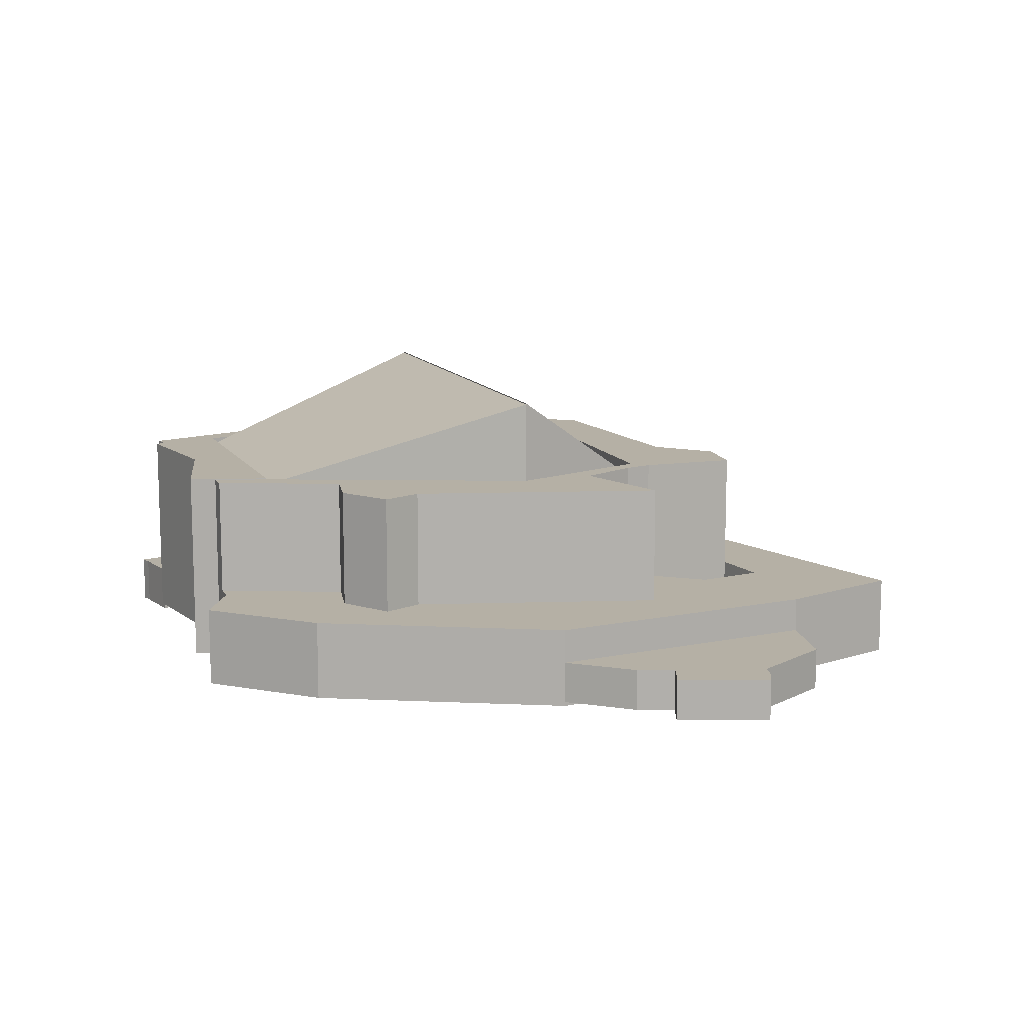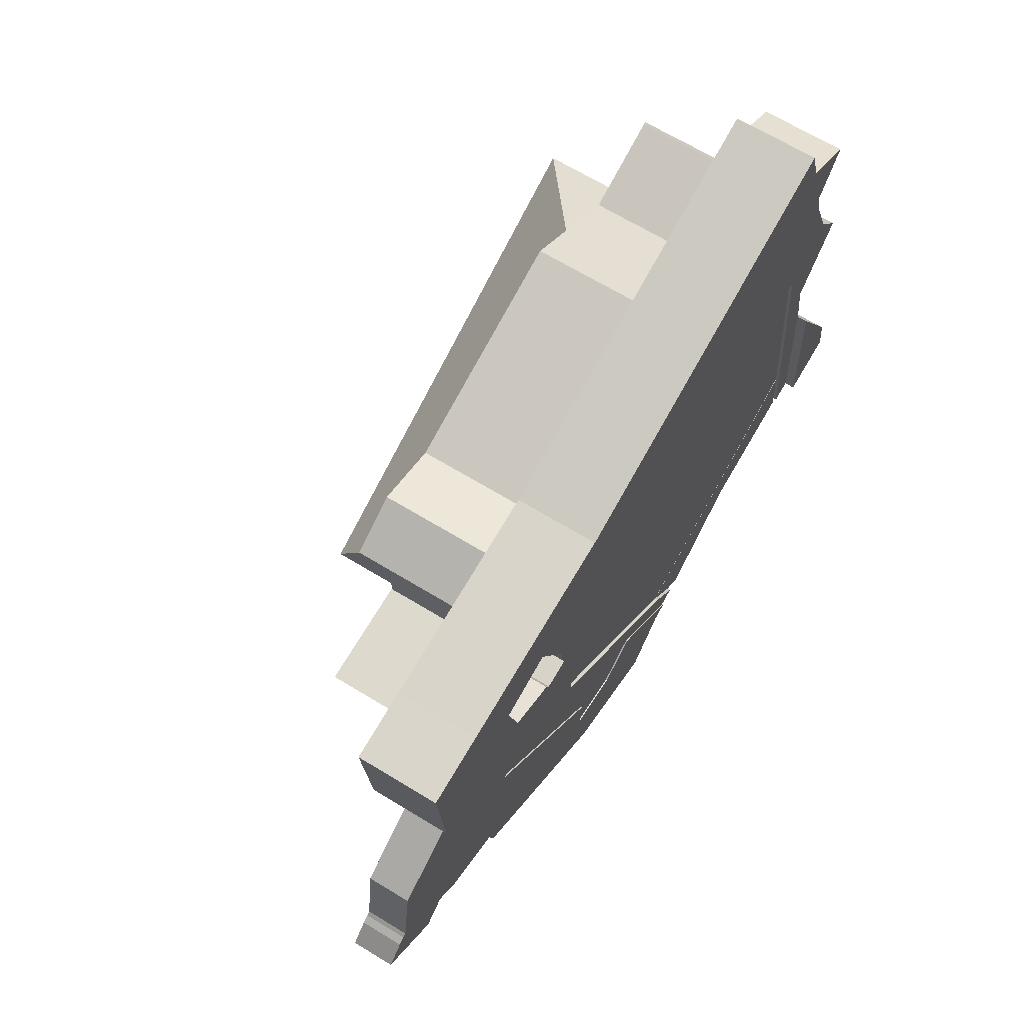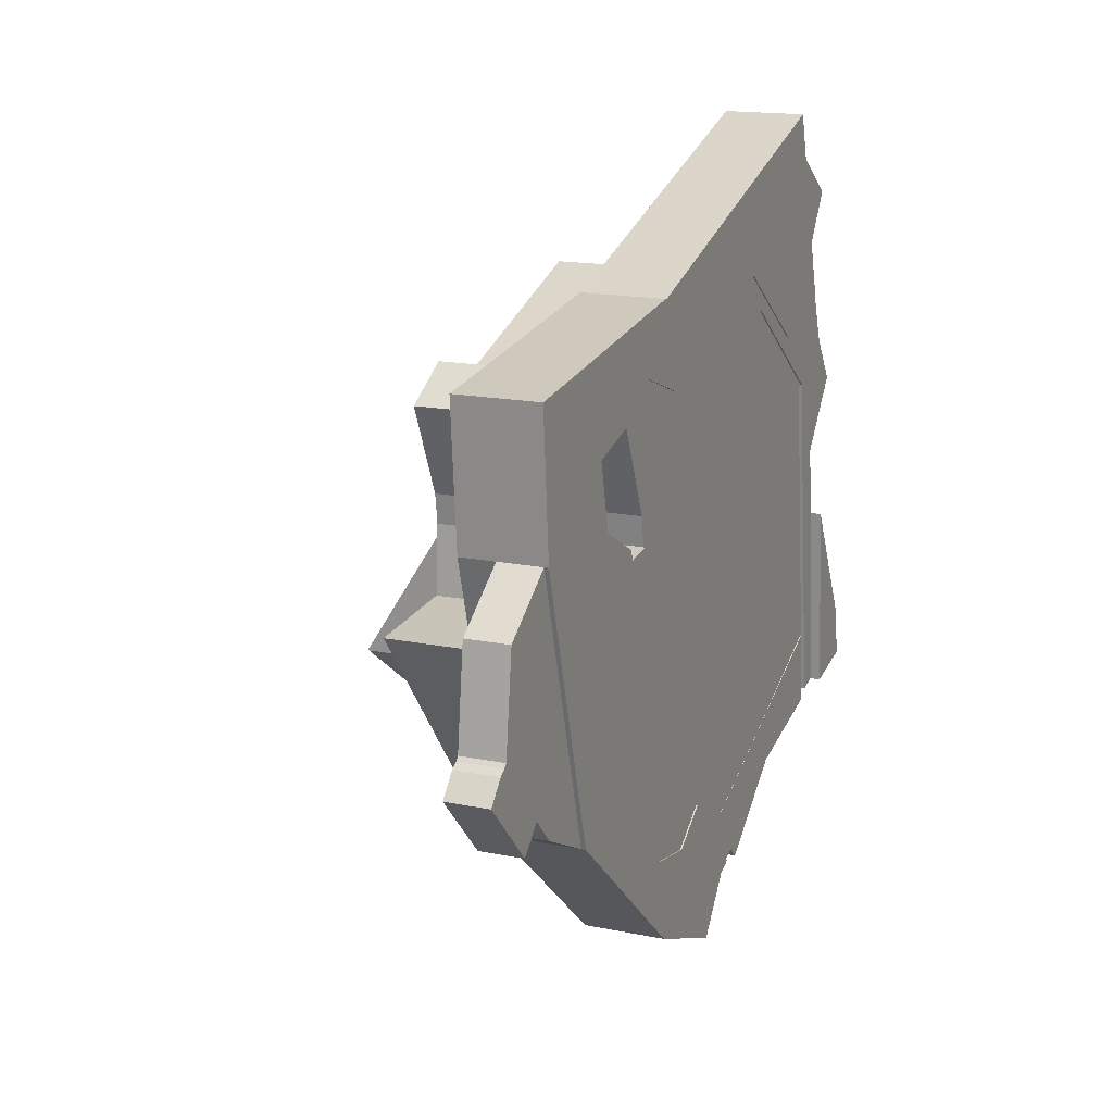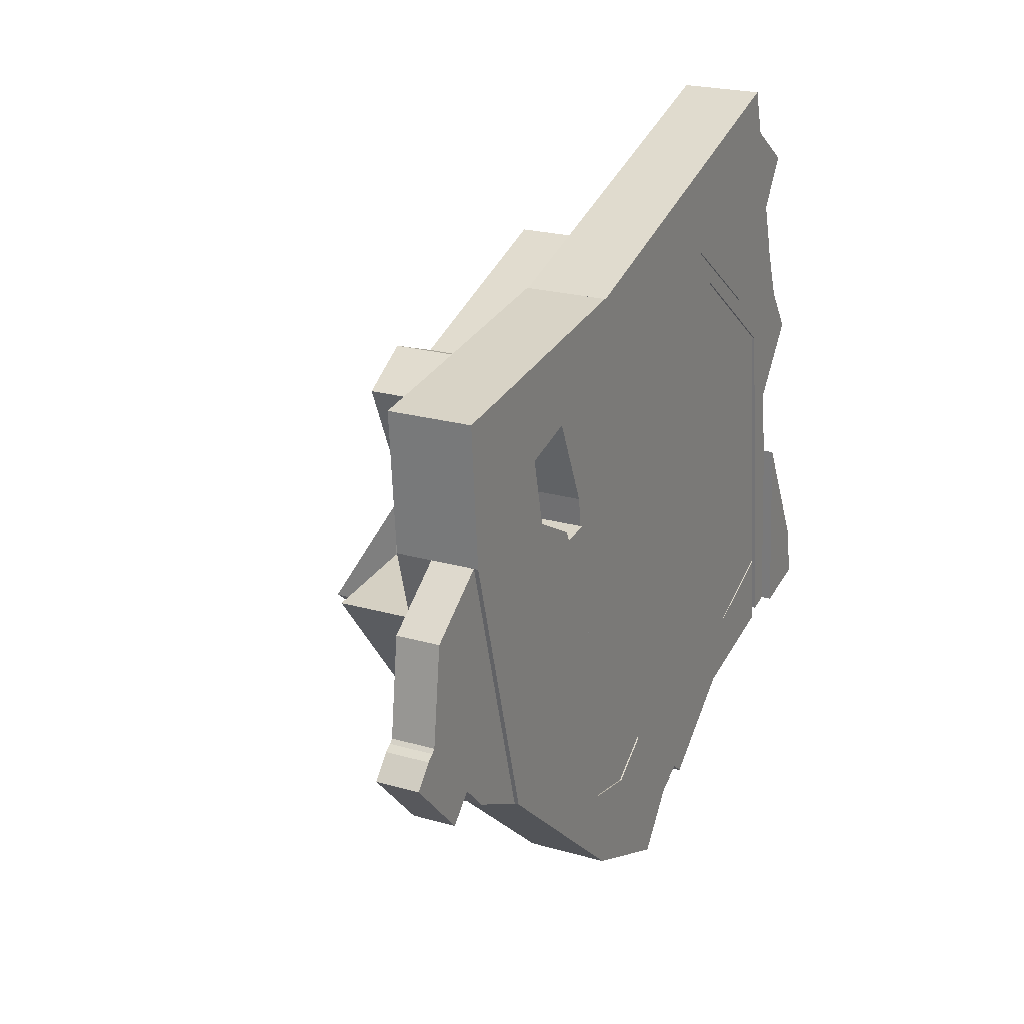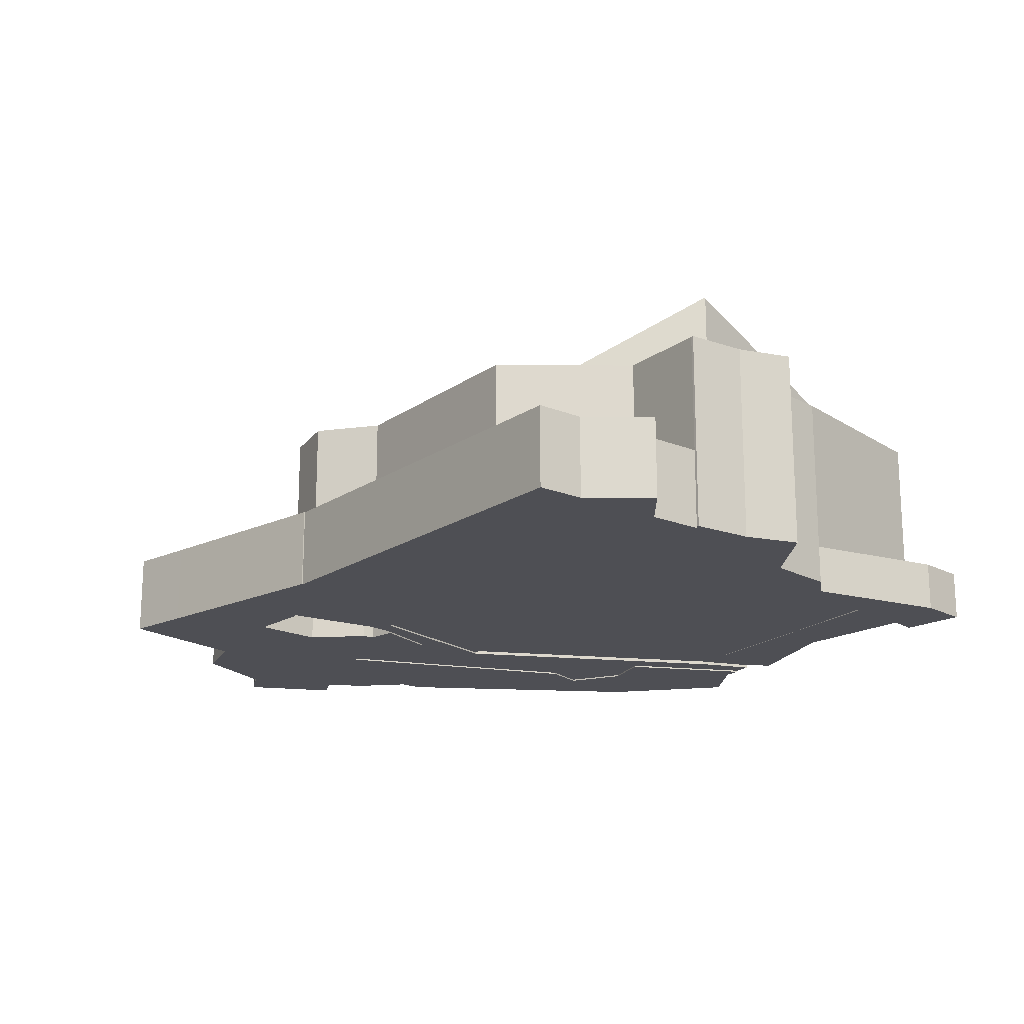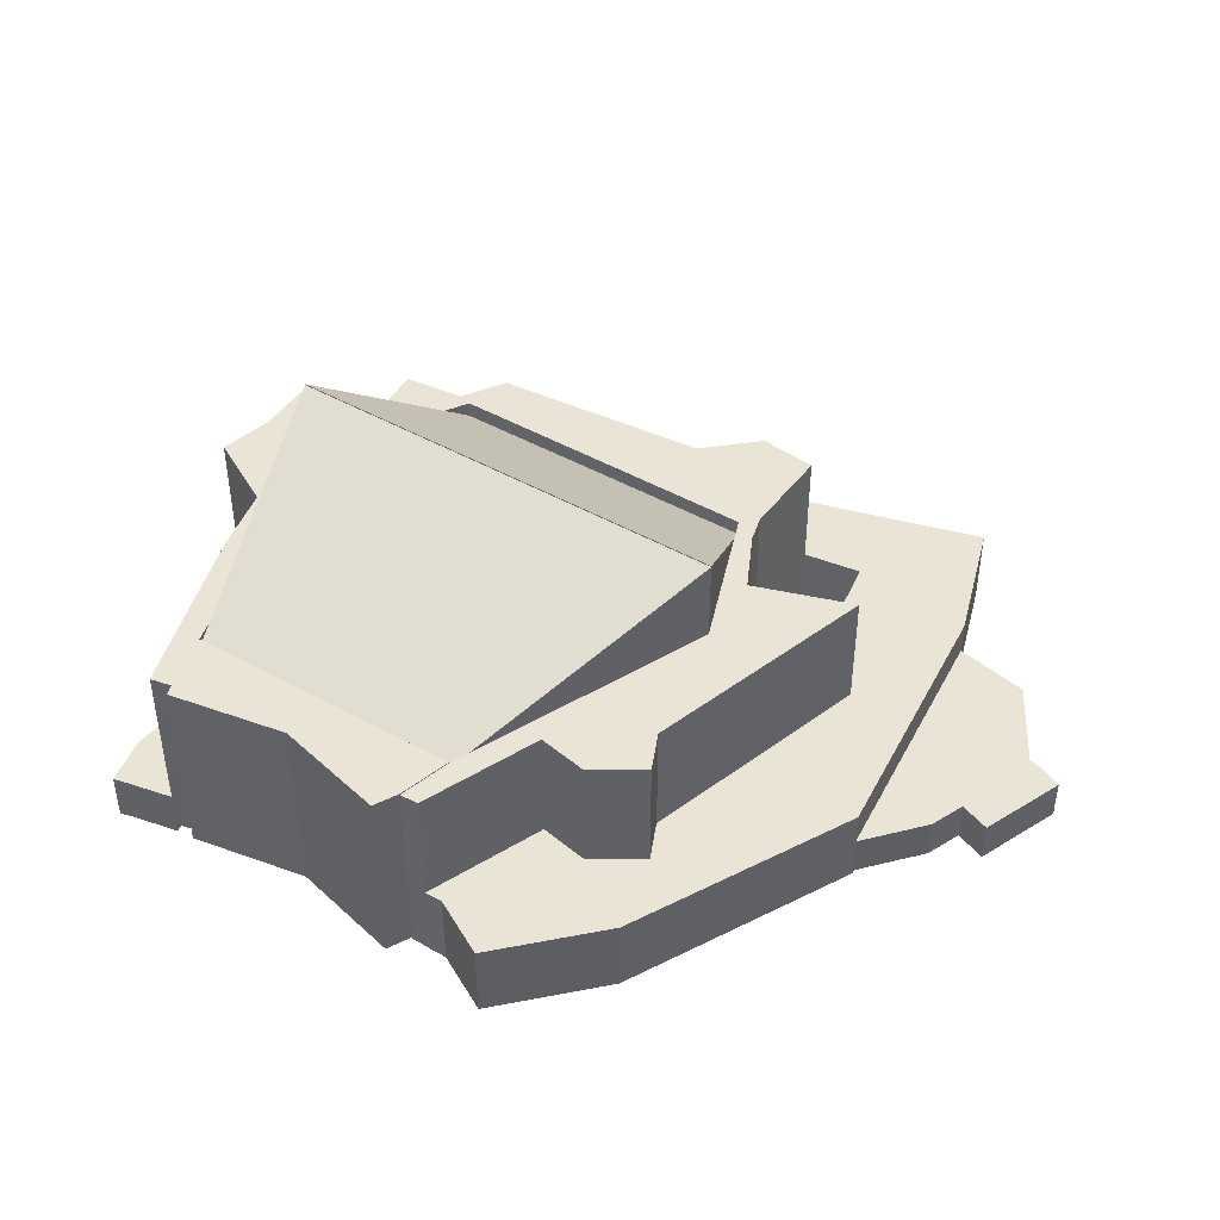
<metadata>
{"format":"obj","ext":"obj","renderer":"f3d","projection":"perspective","resolution":1024,"background":"white","views":[{"elev":11.7,"azim":-133.3,"up":"+Y"},{"elev":67.1,"azim":-58.6,"up":"+Z"},{"elev":16.2,"azim":-67.1,"up":"+Z"},{"elev":22.4,"azim":-63.5,"up":"+Z"},{"elev":-18.3,"azim":34.3,"up":"+Y"},{"elev":43.7,"azim":-170.1,"up":"+Y"}]}
</metadata>
<code>
v  -54.36 23.57 -26.62
v  -42.11 23.57 -24.37
v  -47.28 23.57 -27.9
v  -31.17 23.57 -35.55
v  -33.14 23.57 -29.44
v  -29.07 23.57 -34.69
v  -57.39 23.57 -5.309
v  -54.26 23.57 -21.38
v  -73.46 23.57 2.248
v  -60.57 23.57 3.299
v  -58.15 23.57 13.83
v  -60.08 23.57 11.32
v  -60.36 23.57 13.33
v  -0.8017 23.57 -23.41
v  0.0005368 23.57 -0.0007956
v  1.839 23.57 -22.85
v  -5.612 23.57 17.85
v  -1.405 23.57 8.431
v  2.063 23.57 12.8
v  5.114 23.57 16.65
v  3.421 23.57 19.02
v  1.19 23.57 22.13
v  -12.2 23.57 24.98
v  -22.38 23.57 30.03
v  -1.446 23.57 28.93
v  -1.748 23.57 28.83
v  -26.09 23.57 34.8
v  -60.57 23.57 14.81
v  -51.33 23.57 26.26
v  -62.87 23.57 19.91
v  -59.25 23.57 29.13
v  -63.62 23.57 21.57
v  -65.4 23.57 25.51
v  8.29 4.308 -15.25
v  1.839 4.308 -22.85
v  0.0001262 4.308 -0.000187
v  7.802 4.308 -21.6
v  9.341 4.308 -21.37
v  -60.58 9.092 3.3
v  -73.46 9.092 2.248
v  -60.08 9.092 11.32
v  -12.2 9.092 24.99
v  -26.09 9.092 34.8
v  -1.749 9.092 28.83
v  -3.739 9.092 35.24
v  0.04086 9.092 40.95
v  -6.996 9.092 45.72
v  -59.25 9.092 29.13
v  -54.65 9.092 36.68
v  -48.72 9.092 38.56
v  -8.713 9.092 51.24
v  -76.24 9.092 -16.64
v  -54.36 9.092 -26.62
v  -52.74 9.092 -36.64
v  -47.28 9.092 -27.9
v  -54.26 9.092 -21.38
v  -85.8 9.092 16.06
v  -63.54 9.092 10.81
v  -64.13 9.092 12.11
v  -70.56 9.092 15.54
v  -72.12 9.092 22.09
v  -87.14 9.092 32.49
v  -72.32 9.092 22.97
v  -72.46 9.092 23.55
v  -70.54 9.092 24.08
v  -65.4 9.092 25.51
v  -79.12 9.092 33.52
v  -66.82 9.092 35.17
v  -62.81 9.092 35.71
v  -54.68 9.092 36.8
v  -51.33 9.092 26.26
v  -38.25 9.092 -42.69
v  -33.23 9.092 -36.38
v  -31.17 9.092 -35.55
v  -42.11 9.092 -24.37
v  -76.24 4.967 -16.64
v  -93.55 4.967 10.63
v  -85.8 4.967 16.06
v  -94.93 4.967 -0.6619
v  -95.36 4.967 -1.077
v  -96.22 4.967 -1.635
v  -87.74 4.967 -9.27
v  -97.96 4.967 -3.564
v  -98.4 4.967 -4.049
v  -84.52 4.967 -12.57
v  -90.62 4.967 -12.07
v  -90.15 4.967 -11.61
v  -58.16 21.65 13.93
v  -5.611 33.81 17.85
v  -57.39 33.81 -5.309
v  -22.29 21.65 29.97
v  -1.701 22.72 -15.69
v  -57.39 33.67 -5.309
v  -5.611 33.67 17.85
v  -32.92 22.72 -29.66
v  -0.8017 23.7 -23.41
v  -33.14 23.7 -29.44
v  -1.666 23.7 -15.99
v  -0.7828 23.7 -24.91
v  -15.11 23.7 -28.27
v  -29.07 23.7 -34.69
v  -26.52 23.7 -36.82
v  -33.14 1.803e-15 -29.44
v  -0.8022 1.433e-15 -23.41
v  -1.667 9.793e-16 -15.99
v  -0.7833 1.525e-15 -24.91
v  -15.11 1.731e-15 -28.27
v  -26.52 2.255e-15 -36.82
v  -29.07 2.124e-15 -34.69
v  -29.07 -0.38 -34.69
v  -42.11 -0.38 -24.37
v  -31.17 -0.38 -35.54
v  -33.14 -0.38 -29.44
v  1.839 -0.38 -22.85
v  -5.612 -0.38 17.85
v  -0.8022 -0.38 -23.41
v  2.623e-05 -0.38 -3.886e-05
v  -1.405 -0.38 8.431
v  2.062 -0.38 12.81
v  -22.38 -0.38 30.03
v  -12.2 -0.38 24.99
v  5.114 -0.38 16.66
v  1.19 -0.38 22.13
v  -1.749 -0.38 28.83
v  3.421 -0.38 19.02
v  -1.447 -0.38 28.93
v  -47.28 -0.38 -27.9
v  -54.26 -0.38 -21.38
v  -54.36 -0.38 -26.62
v  -73.46 -0.38 2.249
v  -57.39 -0.38 -5.308
v  -60.58 -0.38 3.3
v  -58.15 -0.38 13.83
v  -60.08 -0.38 11.32
v  -60.36 -0.38 13.33
v  -60.57 -0.38 14.81
v  -62.88 -0.38 19.91
v  -63.63 -0.38 21.57
v  -51.33 -0.38 26.26
v  -65.4 -0.38 25.51
v  -59.25 -0.38 29.13
v  -26.09 -0.38 34.8
v  1.839 -1.61 -22.85
v  8.29 -1.61 -15.25
v  0 -1.61 -9.858e-17
v  7.802 -1.61 -21.6
v  9.341 -1.61 -21.37
v  -38.25 -0.55 -42.69
v  -33.23 -0.55 -36.38
v  -52.74 -0.55 -36.64
v  -47.28 -0.55 -27.9
v  -54.36 -0.55 -26.62
v  -76.24 -0.55 -16.64
v  -54.26 -0.55 -21.38
v  -73.46 -0.55 2.249
v  -85.8 -0.55 16.06
v  -63.54 -0.55 10.81
v  -60.08 -0.55 11.32
v  -64.13 -0.55 12.11
v  -70.56 -0.55 15.54
v  -72.12 -0.55 22.09
v  -72.32 -0.55 22.97
v  -72.46 -0.55 23.55
v  -54.65 -0.55 36.68
v  -54.68 -0.55 36.8
v  -62.81 -0.55 35.71
v  -66.82 -0.55 35.17
v  -79.12 -0.55 33.53
v  -87.14 -0.55 32.49
v  -1.749 -0.55 28.83
v  -3.74 -0.55 35.24
v  -12.2 -0.55 24.99
v  -26.1 -0.55 34.8
v  0.04066 -0.55 40.95
v  -6.996 -0.55 45.72
v  -8.713 -0.55 51.24
v  -51.33 -0.55 26.26
v  -48.72 -0.55 38.56
v  -59.25 -0.55 29.13
v  -65.4 -0.55 25.51
v  -70.54 -0.55 24.08
v  -60.58 -0.55 3.3
v  -31.17 -0.55 -35.54
v  -42.11 -0.55 -24.37
v  -85.8 -0.05 16.06
v  -84.52 -0.05 -12.57
v  -76.24 -0.05 -16.64
v  -87.74 -0.05 -9.269
v  -90.15 -0.05 -11.61
v  -90.62 -0.05 -12.07
v  -94.93 -0.05 -0.6617
v  -93.55 -0.05 10.63
v  -98.4 -0.05 -4.049
v  -95.36 -0.05 -1.077
v  -97.96 -0.05 -3.563
v  -96.22 -0.05 -1.635
v  -22.29 -0.18 29.97
v  -57.39 -0.18 -5.308
v  -5.612 -0.18 17.85
v  -58.16 -0.18 13.93
v  -32.92 0.02 -29.66
v  -5.612 0.02 17.85
v  -57.39 0.02 -5.308
v  -1.701 0.02 -15.69
g defaultobject
f 1 2 3
f 4 5 6
f 5 4 2
f 5 2 7
f 7 2 8
f 8 2 1
f 7 8 9
f 7 9 10
f 10 11 7
f 11 10 12
f 11 12 13
f 14 15 16
f 15 14 17
f 15 17 18
f 18 17 19
f 19 17 20
f 20 17 21
f 21 17 22
f 22 17 23
f 23 17 24
f 22 23 25
f 25 23 26
f 23 24 27
f 27 24 11
f 27 11 13
f 27 13 28
f 27 28 29
f 29 28 30
f 29 30 31
f 31 30 32
f 31 32 33
f 34 35 36
f 35 34 37
f 37 34 38
f 39 40 41
f 42 43 44
f 45 44 43
f 46 45 43
f 47 46 43
f 48 47 43
f 49 50 47
f 51 47 50
f 52 53 54
f 55 54 53
f 56 53 52
f 40 56 52
f 57 40 52
f 58 40 57
f 41 40 58
f 59 58 57
f 60 59 57
f 61 60 57
f 62 61 57
f 63 61 62
f 64 63 62
f 65 64 62
f 66 65 62
f 48 66 62
f 67 48 62
f 49 48 67
f 47 48 49
f 68 49 67
f 69 49 68
f 70 49 69
f 43 71 48
f 72 54 73
f 74 73 54
f 75 74 54
f 55 75 54
f 76 77 78
f 77 76 79
f 79 76 80
f 80 76 81
f 81 76 82
f 81 82 83
f 83 82 84
f 82 76 85
f 82 86 84
f 86 82 87
f 88 89 90
f 89 88 91
f 92 93 94
f 93 92 95
f 96 97 98
f 97 96 99
f 97 99 100
f 97 100 101
f 101 100 102
f 103 104 105
f 104 103 106
f 106 103 107
f 107 103 108
f 108 103 109
f 110 111 112
f 111 110 113
f 114 115 116
f 115 114 117
f 115 117 118
f 115 118 119
f 115 119 120
f 120 119 121
f 121 119 122
f 121 122 123
f 121 123 124
f 123 122 125
f 124 123 126
f 127 128 129
f 128 127 111
f 128 111 130
f 130 111 113
f 130 113 131
f 130 131 132
f 132 131 133
f 132 133 134
f 134 133 135
f 135 133 136
f 136 133 137
f 137 133 120
f 137 120 138
f 138 120 139
f 138 139 140
f 140 139 141
f 139 120 142
f 142 120 121
f 143 144 145
f 144 143 146
f 144 146 147
f 148 149 150
f 151 152 150
f 153 150 152
f 154 153 152
f 155 153 154
f 156 153 155
f 157 156 155
f 158 157 155
f 159 156 157
f 160 156 159
f 161 156 160
f 162 156 161
f 163 156 162
f 164 156 163
f 165 156 164
f 166 156 165
f 167 156 166
f 168 156 167
f 169 156 168
f 170 171 172
f 173 172 171
f 174 173 171
f 175 173 174
f 176 173 175
f 177 173 176
f 178 177 176
f 179 177 178
f 180 179 178
f 181 180 178
f 164 181 178
f 163 181 164
f 155 182 158
f 183 184 149
f 150 149 184
f 151 150 184
f 185 186 187
f 186 185 188
f 188 185 189
f 189 185 190
f 190 185 191
f 191 185 192
f 191 193 190
f 193 191 194
f 193 194 195
f 195 194 196
f 197 198 199
f 198 197 200
f 201 202 203
f 202 201 204
f 48 177 179
f 177 48 71
f 66 179 180
f 179 66 48
f 65 180 181
f 180 65 66
f 64 181 163
f 181 64 65
f 162 64 163
f 64 162 63
f 161 63 162
f 63 161 61
f 160 61 161
f 61 160 60
f 159 60 160
f 60 159 59
f 157 59 159
f 59 157 58
f 158 58 157
f 58 158 41
f 182 41 158
f 41 182 39
f 40 182 155
f 182 40 39
f 154 40 155
f 40 154 56
f 152 56 154
f 56 152 53
f 151 53 152
f 53 151 55
f 75 151 184
f 151 75 55
f 183 75 184
f 75 183 74
f 187 78 185
f 78 187 76
f 85 187 186
f 187 85 76
f 82 186 188
f 186 82 85
f 189 82 188
f 82 189 87
f 190 87 189
f 87 190 86
f 84 190 193
f 190 84 86
f 83 193 195
f 193 83 84
f 81 195 196
f 195 81 83
f 194 81 196
f 81 194 80
f 79 194 191
f 194 79 80
f 77 191 192
f 191 77 79
f 78 192 185
f 192 78 77
f 90 199 198
f 199 90 89
f 199 91 197
f 91 199 89
f 197 88 200
f 88 197 91
f 88 198 200
f 198 88 90
f 202 93 203
f 93 202 94
f 93 201 203
f 201 93 95
f 95 204 201
f 204 95 92
f 204 94 202
f 94 204 92
f 104 98 105
f 98 104 96
f 106 96 104
f 96 106 99
f 100 106 107
f 106 100 99
f 108 100 107
f 100 108 102
f 101 108 109
f 108 101 102
f 97 109 103
f 109 97 101
f 9 128 130
f 128 9 8
f 132 9 130
f 9 132 10
f 12 132 134
f 132 12 10
f 13 134 135
f 134 13 12
f 28 135 136
f 135 28 13
f 30 136 137
f 136 30 28
f 32 137 138
f 137 32 30
f 33 138 140
f 138 33 32
f 141 33 140
f 33 141 31
f 139 31 141
f 31 139 29
f 142 29 139
f 29 142 27
f 121 27 142
f 27 121 23
f 124 23 121
f 23 124 26
f 126 26 124
f 26 126 25
f 123 25 126
f 25 123 22
f 125 22 123
f 22 125 21
f 122 21 125
f 21 122 20
f 119 20 122
f 20 119 19
f 118 19 119
f 19 118 18
f 117 18 118
f 18 117 15
f 114 15 117
f 15 114 16
f 14 114 116
f 114 14 16
f 17 116 115
f 116 17 14
f 24 115 120
f 115 24 17
f 11 120 133
f 120 11 24
f 131 11 133
f 11 131 7
f 105 97 103
f 97 105 98
f 4 110 112
f 110 4 6
f 2 112 111
f 112 2 4
f 127 2 111
f 2 127 3
f 1 127 129
f 127 1 3
f 8 129 128
f 129 8 1
f 113 7 131
f 7 113 5
f 110 5 113
f 5 110 6
f 144 36 145
f 36 144 34
f 147 34 144
f 34 147 38
f 37 147 146
f 147 37 38
f 35 146 143
f 146 35 37
f 36 143 145
f 143 36 35
f 73 183 149
f 183 73 74
f 148 73 149
f 73 148 72
f 54 148 150
f 148 54 72
f 52 150 153
f 150 52 54
f 57 153 156
f 153 57 52
f 62 156 169
f 156 62 57
f 168 62 169
f 62 168 67
f 167 67 168
f 67 167 68
f 166 68 167
f 68 166 69
f 165 69 166
f 69 165 70
f 164 70 165
f 70 164 49
f 178 49 164
f 49 178 50
f 176 50 178
f 50 176 51
f 175 51 176
f 51 175 47
f 174 47 175
f 47 174 46
f 171 46 174
f 46 171 45
f 170 45 171
f 45 170 44
f 42 170 172
f 170 42 44
f 43 172 173
f 172 43 42
f 71 173 177
f 173 71 43

</code>
